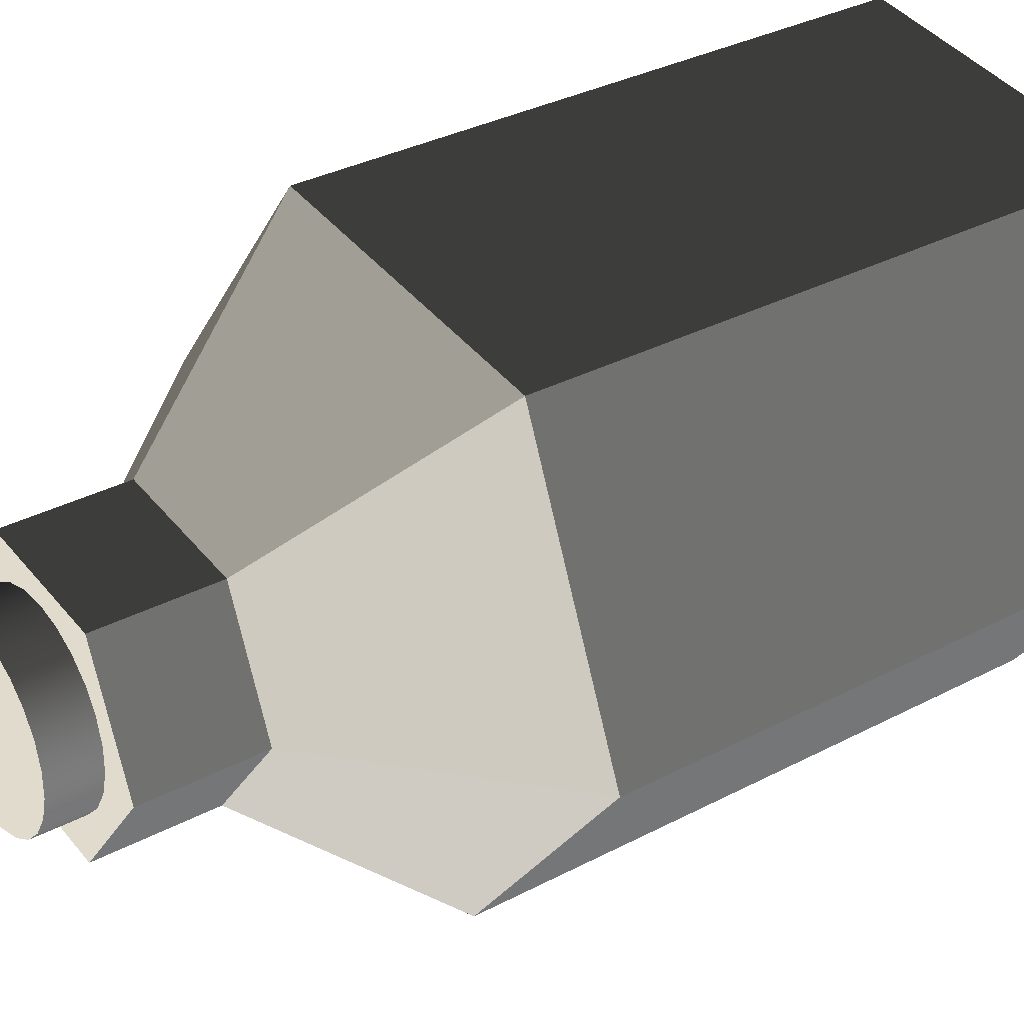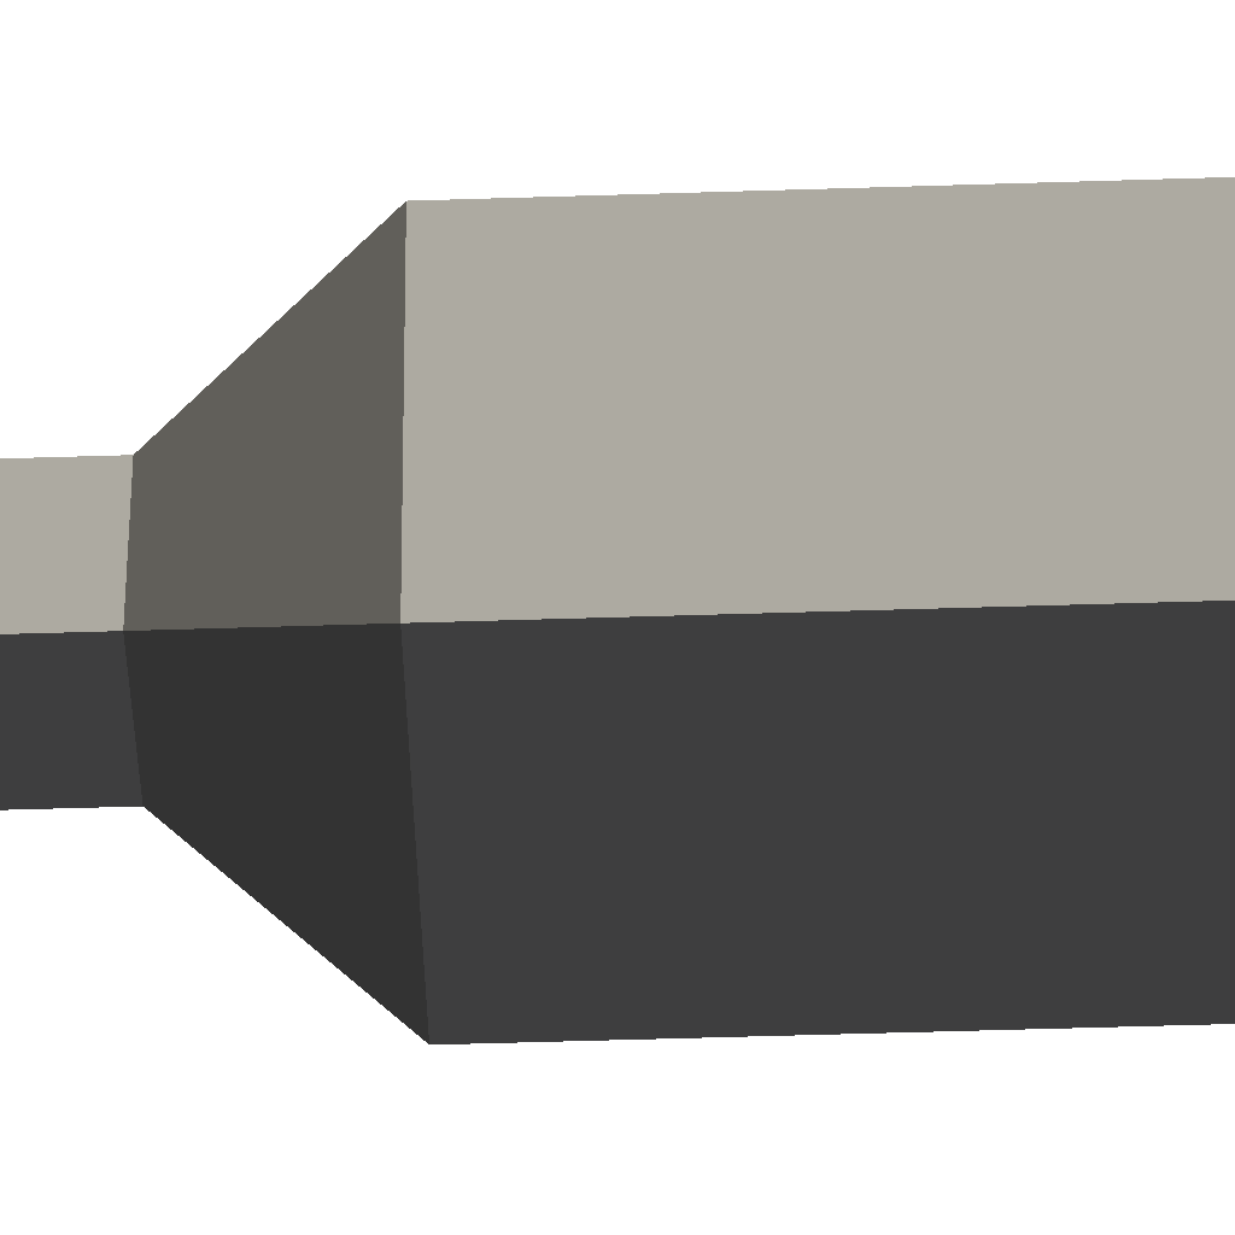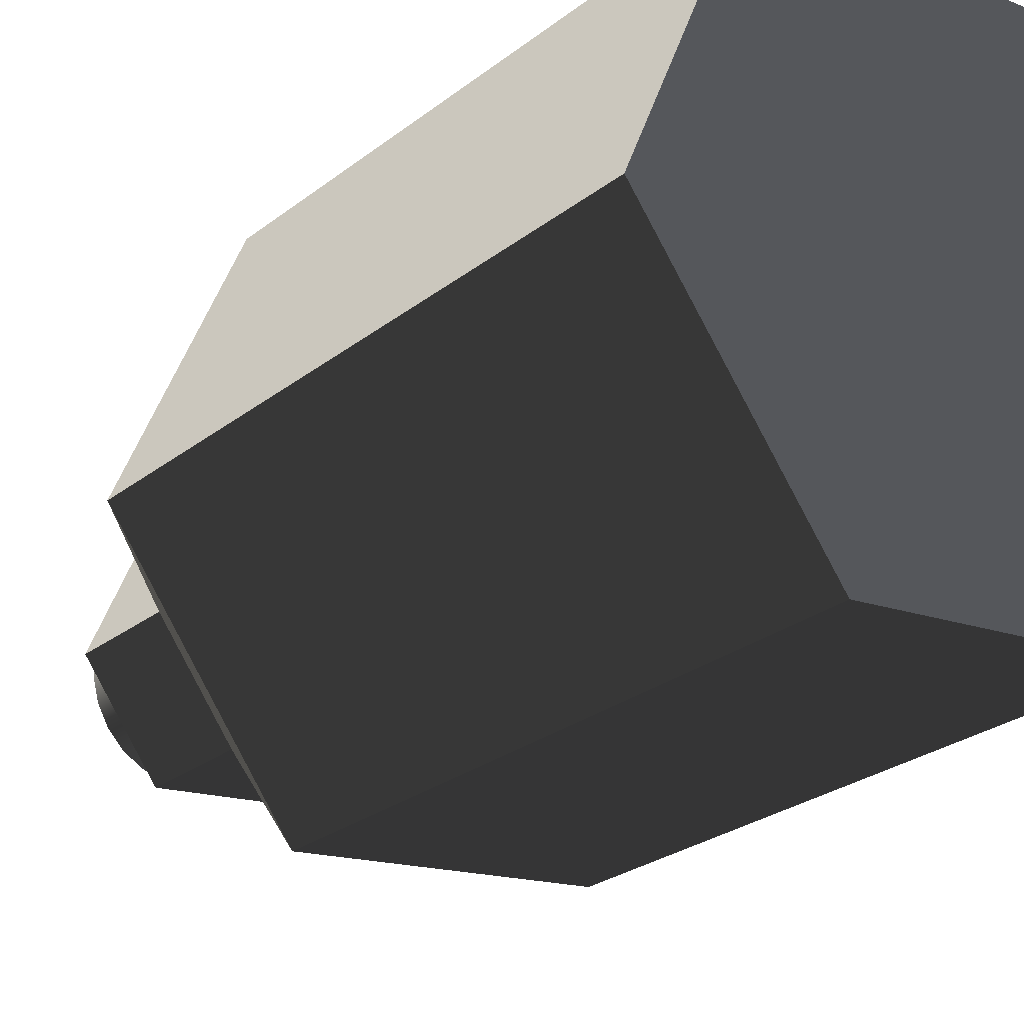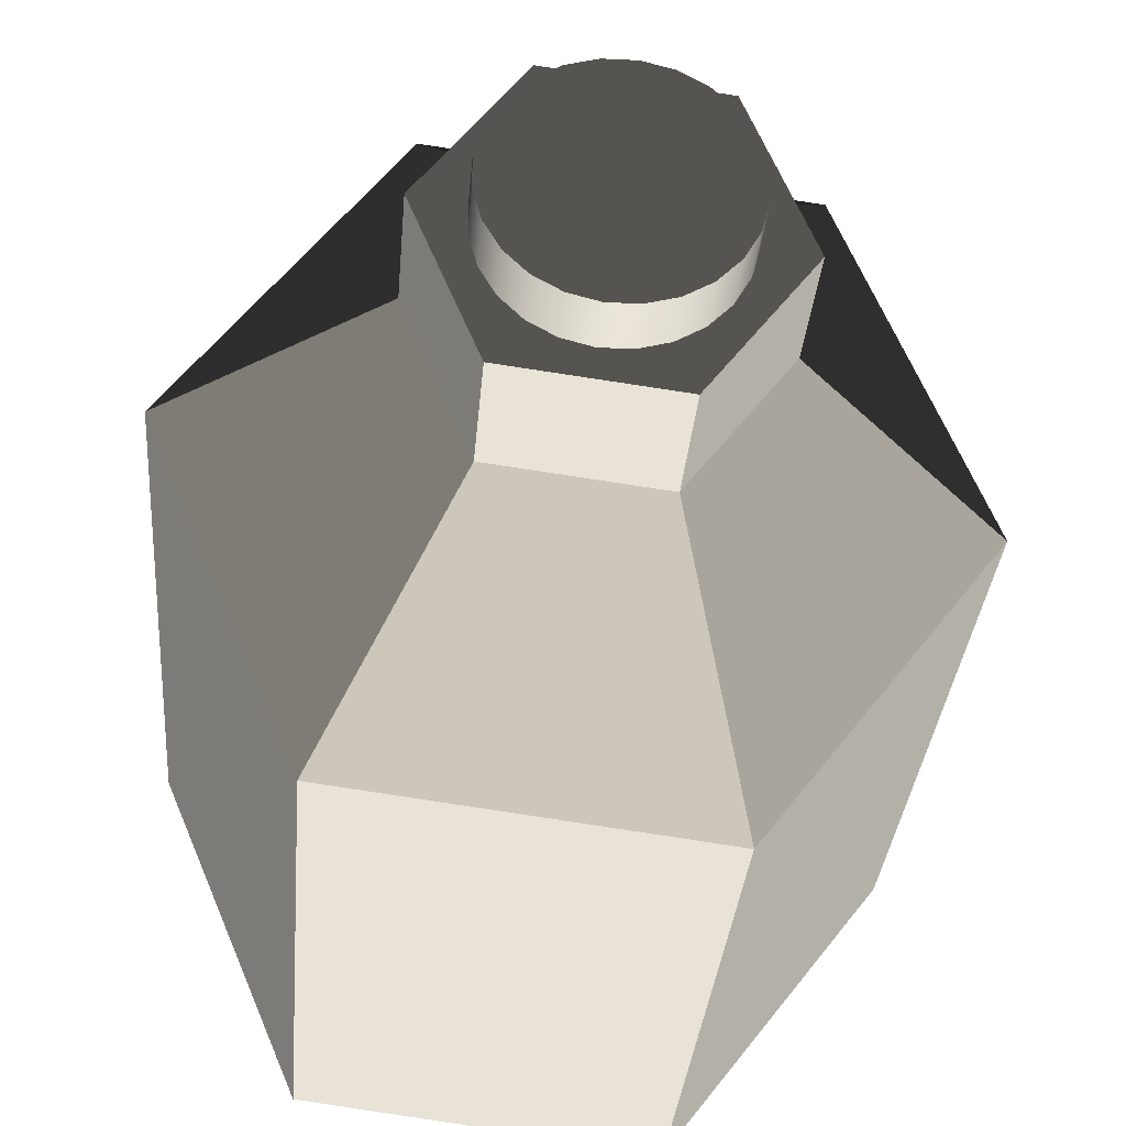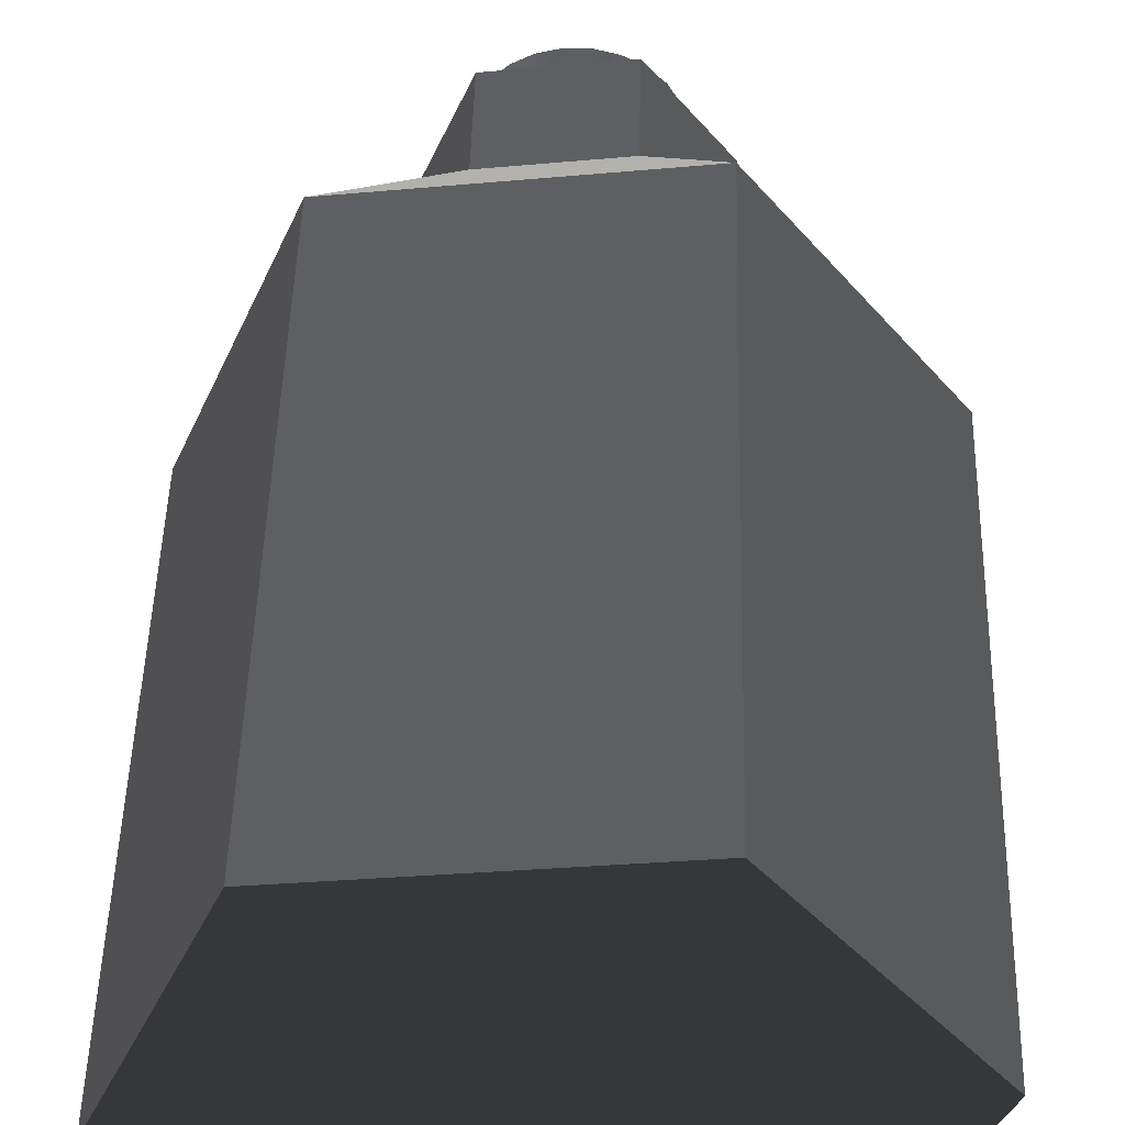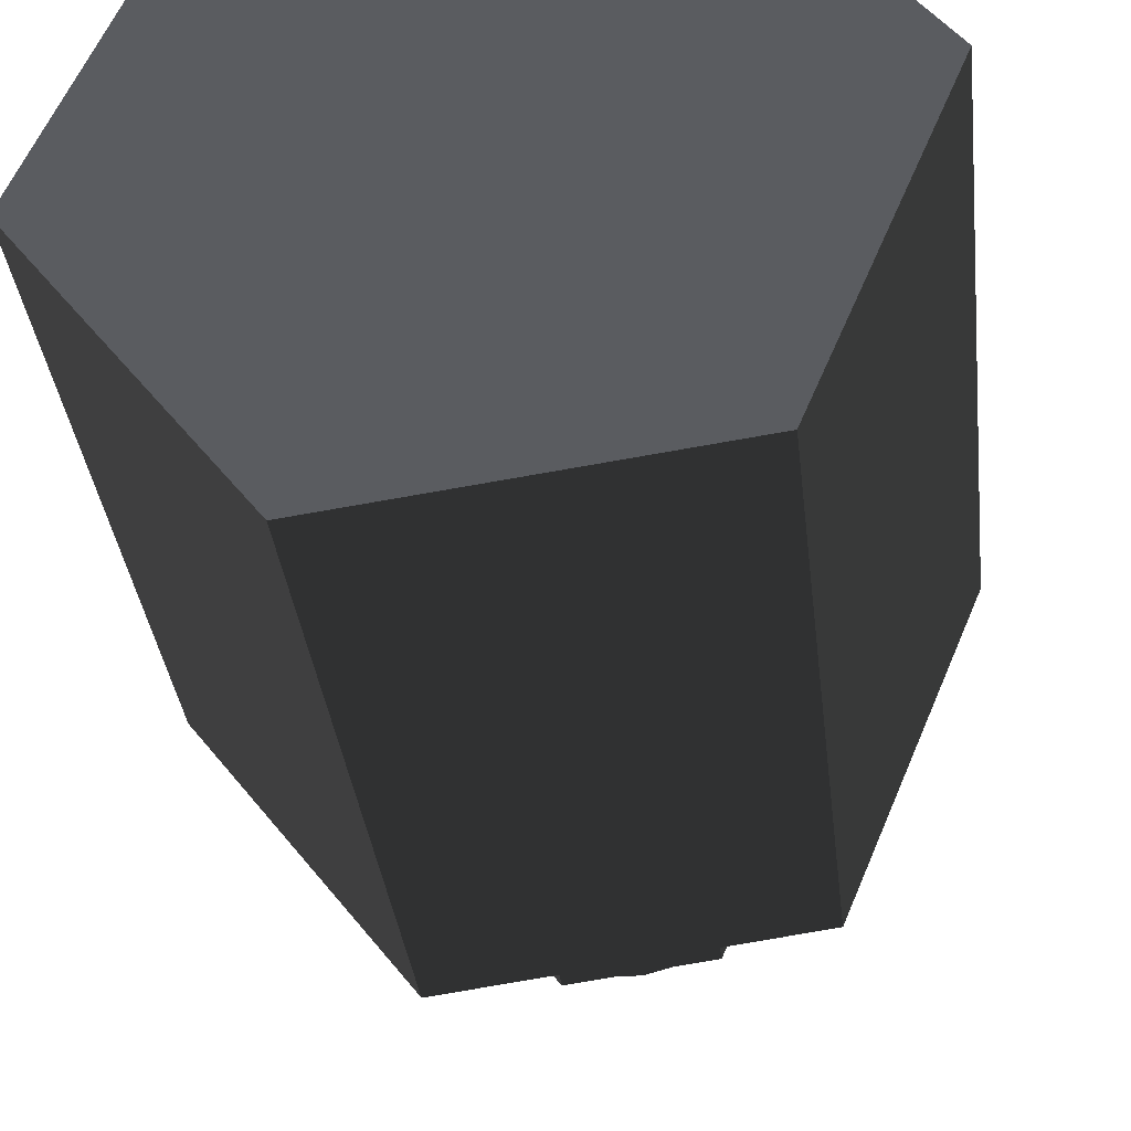
<metadata>
{"format":"obj","ext":"obj","renderer":"f3d","projection":"perspective","resolution":1024,"background":"white","views":[{"elev":33.2,"azim":54.0,"up":"+Y"},{"elev":-67.4,"azim":91.7,"up":"+Y"},{"elev":-26.5,"azim":140.3,"up":"+Y"},{"elev":-29.5,"azim":-4.3,"up":"+Y"},{"elev":48.2,"azim":-178.5,"up":"+Y"},{"elev":-34.2,"azim":-173.6,"up":"+Y"}]}
</metadata>
<code>
v -0.03542 0.004588 -0.05571
v -0.03381 0.00438 -0.05571
v -0.0207 -0.02709 -0.05571
v -0.01374 0.03297 -0.05571
v -0.0207 -0.02709 0.01443
v 0.01311 -0.03147 -0.05571
v -0.02169 -0.02838 -0.05571
v -0.03542 0.004588 0.01443
v -0.01311 0.03147 -0.05571
v -0.03381 0.00438 0.01443
v 0.01374 -0.03297 -0.05571
v -0.01374 0.03297 0.01443
v 0.0207 0.02709 -0.05571
v -0.01311 0.03147 0.01443
v 0.01311 -0.03147 0.01443
v 0.03381 -0.00438 -0.05571
v 0.03542 -0.004589 -0.05571
v 0.01374 -0.03297 0.01443
v -0.02169 -0.02838 0.01443
v -0.01532 0.001984 0.03642
v 0.02168 0.02838 -0.05571
v 0.0207 0.02709 0.01443
v 0.03542 -0.004589 0.01443
v -0.009377 -0.01227 0.03642
v -0.005941 0.01426 0.03642
v 0.02168 0.02838 0.01443
v 0.03381 -0.00438 0.01443
v 0.00594 -0.01426 0.03642
v 0.01532 -0.001984 0.03642
v -0.01532 0.001984 0.04995
v 0.00594 -0.01426 0.04995
v -0.005941 0.01426 0.04995
v 0.009377 0.01227 0.03642
v -0.009377 -0.01227 0.04995
v 0.01532 -0.001984 0.04995
v -0.009928 0.004088 0.04995
v -0.01064 -0.001424 0.04995
v -0.004088 -0.009928 0.04995
v 0.006554 -0.008504 0.04995
v -0.01065 0.001379 0.04995
v -0.008532 0.006518 0.04995
v 0.009377 0.01227 0.04995
v -0.009911 -0.00413 0.04995
v -0.006518 -0.008532 0.04995
v -0.001379 -0.01065 0.04995
v 0.004129 -0.009911 0.04995
v 0.007543 -0.007511 0.04995
v -0.007587 0.007467 0.04995
v -0.001424 0.01064 0.04995
v -0.008504 -0.006554 0.04995
v 0.009911 0.004129 0.04995
v 0.001423 -0.01064 0.04995
v 0.008531 -0.006518 0.04995
v -0.006554 0.008504 0.04995
v -0.00413 0.009911 0.04995
v 0.001379 0.01065 0.04995
v 0.008504 0.006554 0.04995
v 0.01064 0.001423 0.04995
v 0.009928 -0.004088 0.04995
v 0.004088 0.009928 0.04995
v 0.006518 0.008531 0.04995
v 0.01065 -0.001379 0.04995
v -0.009928 0.004088 0.05571
v -0.009928 0.004088 0.04721
v -0.01065 0.001379 0.05571
v -0.01065 0.001379 0.04721
v -0.01064 -0.001424 0.05571
v -0.01064 -0.001424 0.04721
v -0.006518 -0.008532 0.05571
v -0.006518 -0.008532 0.04721
v -0.001379 -0.01065 0.05571
v -0.001379 -0.01065 0.04721
v 0.006554 -0.008504 0.05571
v 0.006554 -0.008504 0.04721
v 0.008531 -0.006518 0.05571
v 0.007543 -0.007511 0.04721
v -0.008532 0.006518 0.05571
v -0.008532 0.006518 0.04721
v -0.009911 -0.00413 0.05571
v -0.009911 -0.00413 0.04721
v -0.008504 -0.006554 0.05571
v -0.008504 -0.006554 0.04721
v -0.004088 -0.009928 0.05571
v -0.004088 -0.009928 0.04721
v 0.001423 -0.01064 0.05571
v 0.001423 -0.01064 0.04721
v 0.004129 -0.009911 0.05571
v 0.004129 -0.009911 0.04721
v 0.008531 -0.006518 0.04721
v -0.007587 0.007467 0.04721
v -0.00413 0.009911 0.05571
v -0.00413 0.009911 0.04721
v -0.001424 0.01064 0.05571
v -0.001424 0.01064 0.04721
v 0.009911 0.004129 0.05571
v 0.009911 0.004129 0.04721
v 0.01064 0.001423 0.05571
v 0.01064 0.001423 0.04721
v -0.006554 0.008504 0.05571
v 0.009928 -0.004088 0.05571
v 0.009928 -0.004088 0.04721
v 0.001379 0.01065 0.04721
v -0.006554 0.008504 0.04721
v 0.001379 0.01065 0.05571
v 0.008504 0.006554 0.05571
v 0.008504 0.006554 0.04721
v 0.01065 -0.001379 0.05571
v 0.01065 -0.001379 0.04721
v 0.004088 0.009928 0.05571
v 0.004088 0.009928 0.04721
v 0.006518 0.008531 0.05571
v 0.006518 0.008531 0.04721
g mesh1_mesh1-geometry
f 1 2 3
f 2 1 4
f 3 2 1
f 4 1 2
f 2 5 3
f 3 5 2
f 2 6 3
f 3 6 2
f 3 7 1
f 1 7 3
f 8 4 1
f 1 4 8
f 2 4 9
f 9 4 2
f 5 2 10
f 10 2 5
f 5 6 3
f 3 6 5
f 6 2 9
f 9 2 6
f 11 3 6
f 6 3 11
f 7 3 11
f 11 3 7
f 7 8 1
f 1 8 7
f 4 8 12
f 12 8 4
f 9 4 13
f 13 4 9
f 14 2 9
f 9 2 14
f 2 14 10
f 10 14 2
f 10 8 5
f 5 8 10
f 6 5 15
f 15 5 6
f 6 9 16
f 16 9 6
f 11 6 17
f 17 6 11
f 18 7 11
f 11 7 18
f 8 7 19
f 19 7 8
f 8 10 12
f 12 10 8
f 20 12 8
f 8 12 20
f 12 21 4
f 4 21 12
f 13 4 21
f 21 4 13
f 16 9 13
f 13 9 16
f 22 9 13
f 13 9 22
f 9 22 14
f 14 22 9
f 12 10 14
f 14 10 12
f 19 5 8
f 8 5 19
f 5 18 15
f 15 18 5
f 15 16 6
f 6 16 15
f 17 6 16
f 16 6 17
f 23 11 17
f 17 11 23
f 7 18 19
f 19 18 7
f 11 23 18
f 18 23 11
f 24 8 19
f 19 8 24
f 12 20 25
f 25 20 12
f 8 24 20
f 20 24 8
f 21 12 26
f 26 12 21
f 13 21 17
f 17 21 13
f 17 16 13
f 13 16 17
f 16 22 13
f 13 22 16
f 12 14 22
f 22 14 12
f 5 19 18
f 18 19 5
f 15 18 23
f 23 18 15
f 16 15 27
f 27 15 16
f 21 23 17
f 17 23 21
f 28 19 18
f 18 19 28
f 29 18 23
f 23 18 29
f 19 28 24
f 24 28 19
f 30 25 20
f 20 25 30
f 25 26 12
f 12 26 25
f 24 30 20
f 20 30 24
f 12 22 26
f 26 22 12
f 23 21 26
f 26 21 23
f 22 16 27
f 27 16 22
f 15 23 27
f 27 23 15
f 18 29 28
f 28 29 18
f 26 29 23
f 23 29 26
f 31 24 28
f 28 24 31
f 25 30 32
f 32 30 25
f 26 25 33
f 33 25 26
f 30 24 34
f 34 24 30
f 26 22 23
f 23 22 26
f 27 23 22
f 22 23 27
f 35 28 29
f 29 28 35
f 29 26 33
f 33 26 29
f 24 31 34
f 34 31 24
f 28 35 31
f 31 35 28
f 30 36 32
f 32 36 30
f 32 33 25
f 25 33 32
f 37 30 34
f 34 30 37
f 33 35 29
f 29 35 33
f 38 34 31
f 31 34 38
f 39 31 35
f 35 31 39
f 36 30 40
f 40 30 36
f 32 36 41
f 41 36 32
f 33 32 42
f 42 32 33
f 40 30 37
f 37 30 40
f 37 34 43
f 43 34 37
f 35 33 42
f 42 33 35
f 44 34 38
f 38 34 44
f 38 31 45
f 45 31 38
f 46 31 39
f 39 31 46
f 39 35 47
f 47 35 39
f 32 41 48
f 48 41 32
f 32 49 42
f 42 49 32
f 34 50 43
f 43 50 34
f 42 51 35
f 35 51 42
f 50 34 44
f 44 34 50
f 45 31 52
f 52 31 45
f 52 31 46
f 46 31 52
f 47 35 53
f 53 35 47
f 32 48 54
f 54 48 32
f 32 55 49
f 49 55 32
f 42 49 56
f 56 49 42
f 42 57 51
f 51 57 42
f 58 35 51
f 51 35 58
f 53 35 59
f 59 35 53
f 32 54 55
f 55 54 32
f 42 56 60
f 60 56 42
f 42 61 57
f 57 61 42
f 62 35 58
f 58 35 62
f 59 35 62
f 62 35 59
f 42 60 61
f 61 60 42
g mesh1_mesh1-geometry
f 40 63 36
f 36 64 40
f 63 41 36
f 36 41 64
f 37 65 40
f 40 66 37
f 43 67 37
f 37 68 43
f 38 69 44
f 44 70 38
f 71 38 45
f 45 38 72
f 73 46 39
f 39 46 74
f 47 75 39
f 47 39 76
f 63 40 65
f 66 40 64
f 41 63 77
f 78 64 41
f 77 48 41
f 41 48 78
f 65 37 67
f 68 37 66
f 50 79 43
f 43 80 50
f 67 43 79
f 80 43 68
f 44 81 50
f 50 82 44
f 69 38 83
f 81 44 69
f 84 38 70
f 70 44 82
f 85 45 52
f 52 45 86
f 38 71 83
f 45 85 71
f 84 72 38
f 72 86 45
f 87 52 46
f 46 52 88
f 46 73 87
f 39 75 73
f 88 74 46
f 74 76 39
f 75 47 53
f 53 47 89
f 76 89 47
f 65 69 63
f 64 70 66
f 63 83 77
f 78 84 64
f 48 77 54
f 90 78 48
f 48 54 90
f 91 49 55
f 55 49 92
f 93 56 49
f 49 56 94
f 67 81 65
f 66 82 68
f 79 50 81
f 82 50 80
f 81 67 79
f 80 68 82
f 57 95 51
f 51 96 57
f 51 97 58
f 58 98 51
f 63 69 83
f 65 81 69
f 84 70 64
f 70 82 66
f 52 87 85
f 86 88 52
f 77 83 71
f 99 71 85
f 72 84 78
f 86 72 90
f 91 87 73
f 93 73 75
f 74 88 92
f 76 74 94
f 100 53 59
f 59 53 101
f 53 100 75
f 89 101 53
f 89 76 102
f 54 77 99
f 90 72 78
f 103 90 54
f 99 55 54
f 54 55 103
f 49 91 93
f 55 99 91
f 94 92 49
f 92 103 55
f 56 93 104
f 102 94 56
f 104 60 56
f 56 60 102
f 61 105 57
f 57 106 61
f 95 57 105
f 97 51 95
f 106 57 96
f 96 51 98
f 58 107 62
f 62 108 58
f 107 58 97
f 98 58 108
f 91 85 87
f 88 86 92
f 77 71 99
f 99 85 91
f 103 86 90
f 91 73 93
f 93 75 104
f 94 74 92
f 102 76 94
f 62 100 59
f 59 101 62
f 104 75 100
f 101 89 102
f 92 86 103
f 60 104 109
f 110 102 60
f 60 111 61
f 61 112 60
f 105 61 111
f 112 61 106
f 105 97 95
f 96 98 106
f 100 62 107
f 108 62 101
f 111 107 97
f 98 108 112
f 104 100 109
f 110 101 102
f 111 60 109
f 110 60 112
f 111 97 105
f 106 98 112
f 109 100 107
f 108 101 110
f 109 107 111
f 112 108 110
g mesh1_mesh1-geometry
f 36 63 40
f 40 64 36
f 36 41 63
f 64 41 36
f 40 65 37
f 37 66 40
f 37 67 43
f 43 68 37
f 44 69 38
f 38 70 44
f 45 38 71
f 72 38 45
f 39 46 73
f 74 46 39
f 39 75 47
f 76 39 47
f 65 40 63
f 64 40 66
f 77 63 41
f 41 64 78
f 41 48 77
f 78 48 41
f 67 37 65
f 66 37 68
f 43 79 50
f 50 80 43
f 79 43 67
f 68 43 80
f 50 81 44
f 44 82 50
f 83 38 69
f 69 44 81
f 70 38 84
f 82 44 70
f 52 45 85
f 86 45 52
f 83 71 38
f 71 85 45
f 38 72 84
f 45 86 72
f 46 52 87
f 88 52 46
f 87 73 46
f 73 75 39
f 46 74 88
f 39 76 74
f 53 47 75
f 89 47 53
f 47 89 76
f 63 69 65
f 66 70 64
f 77 83 63
f 64 84 78
f 54 77 48
f 48 78 90
f 90 54 48
f 55 49 91
f 92 49 55
f 49 56 93
f 94 56 49
f 65 81 67
f 68 82 66
f 81 50 79
f 80 50 82
f 79 67 81
f 82 68 80
f 51 95 57
f 57 96 51
f 58 97 51
f 51 98 58
f 83 69 63
f 69 81 65
f 64 70 84
f 66 82 70
f 85 87 52
f 52 88 86
f 71 83 77
f 85 71 99
f 78 84 72
f 90 72 86
f 73 87 91
f 75 73 93
f 92 88 74
f 94 74 76
f 59 53 100
f 101 53 59
f 75 100 53
f 53 101 89
f 102 76 89
f 99 77 54
f 78 72 90
f 54 90 103
f 54 55 99
f 103 55 54
f 93 91 49
f 91 99 55
f 49 92 94
f 55 103 92
f 104 93 56
f 56 94 102
f 56 60 104
f 102 60 56
f 57 105 61
f 61 106 57
f 105 57 95
f 95 51 97
f 96 57 106
f 98 51 96
f 62 107 58
f 58 108 62
f 97 58 107
f 108 58 98
f 87 85 91
f 92 86 88
f 99 71 77
f 91 85 99
f 90 86 103
f 93 73 91
f 104 75 93
f 92 74 94
f 94 76 102
f 59 100 62
f 62 101 59
f 100 75 104
f 102 89 101
f 103 86 92
f 109 104 60
f 60 102 110
f 61 111 60
f 60 112 61
f 111 61 105
f 106 61 112
f 95 97 105
f 106 98 96
f 107 62 100
f 101 62 108
f 97 107 111
f 112 108 98
f 109 100 104
f 102 101 110
f 109 60 111
f 112 60 110
f 105 97 111
f 112 98 106
f 107 100 109
f 110 101 108
f 111 107 109
f 110 108 112

</code>
